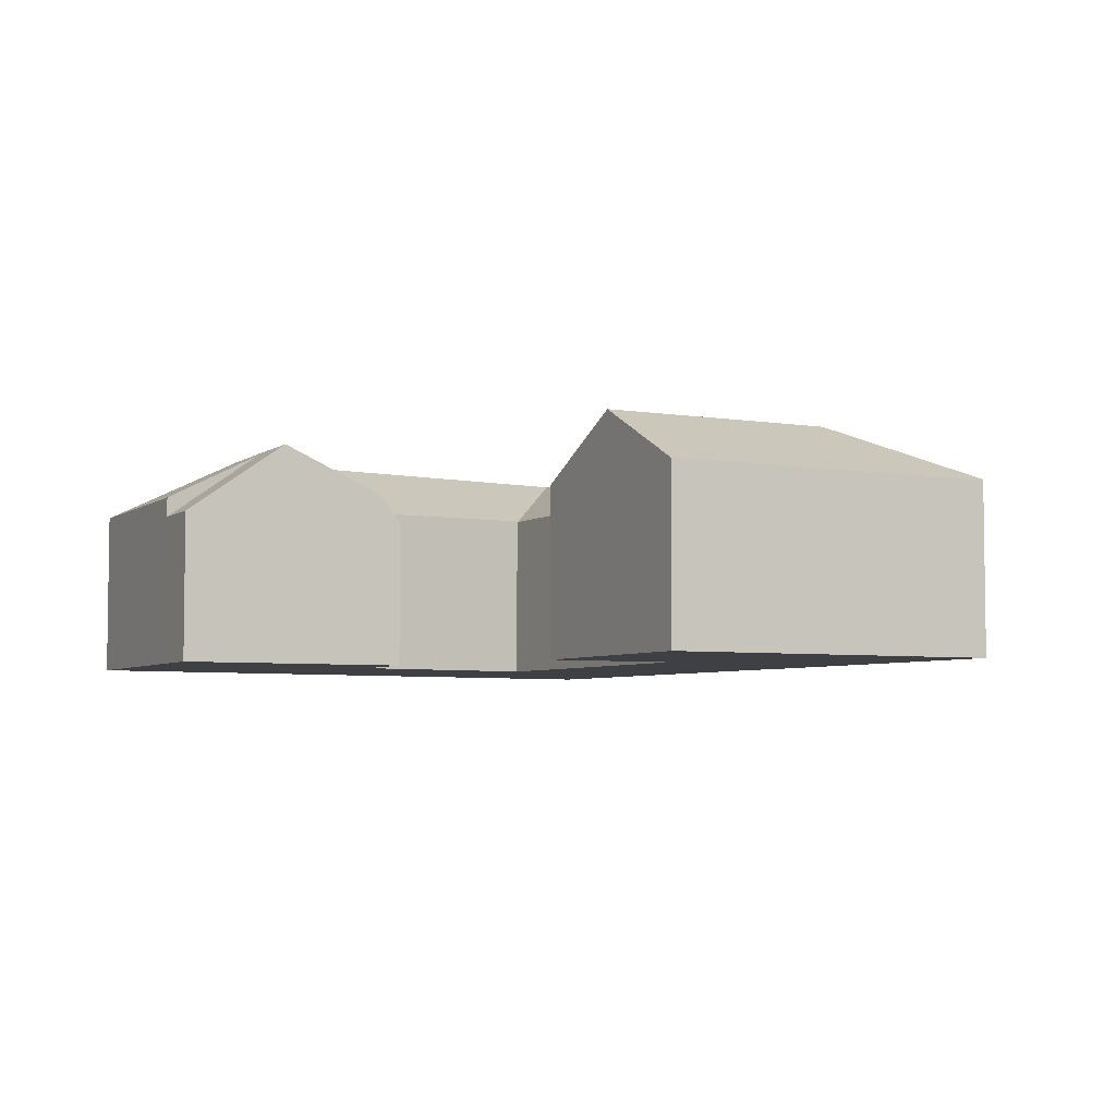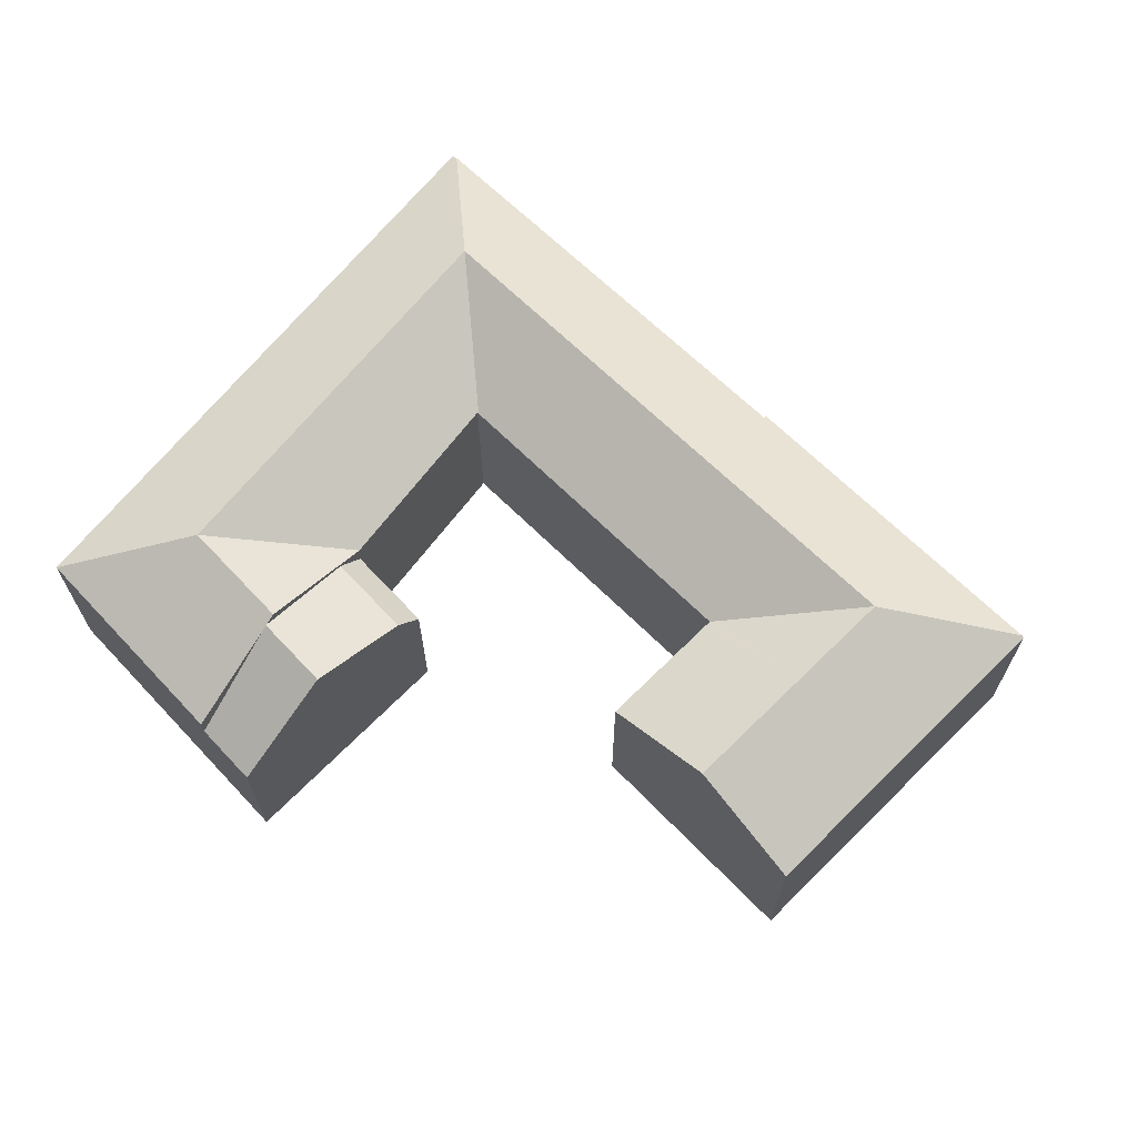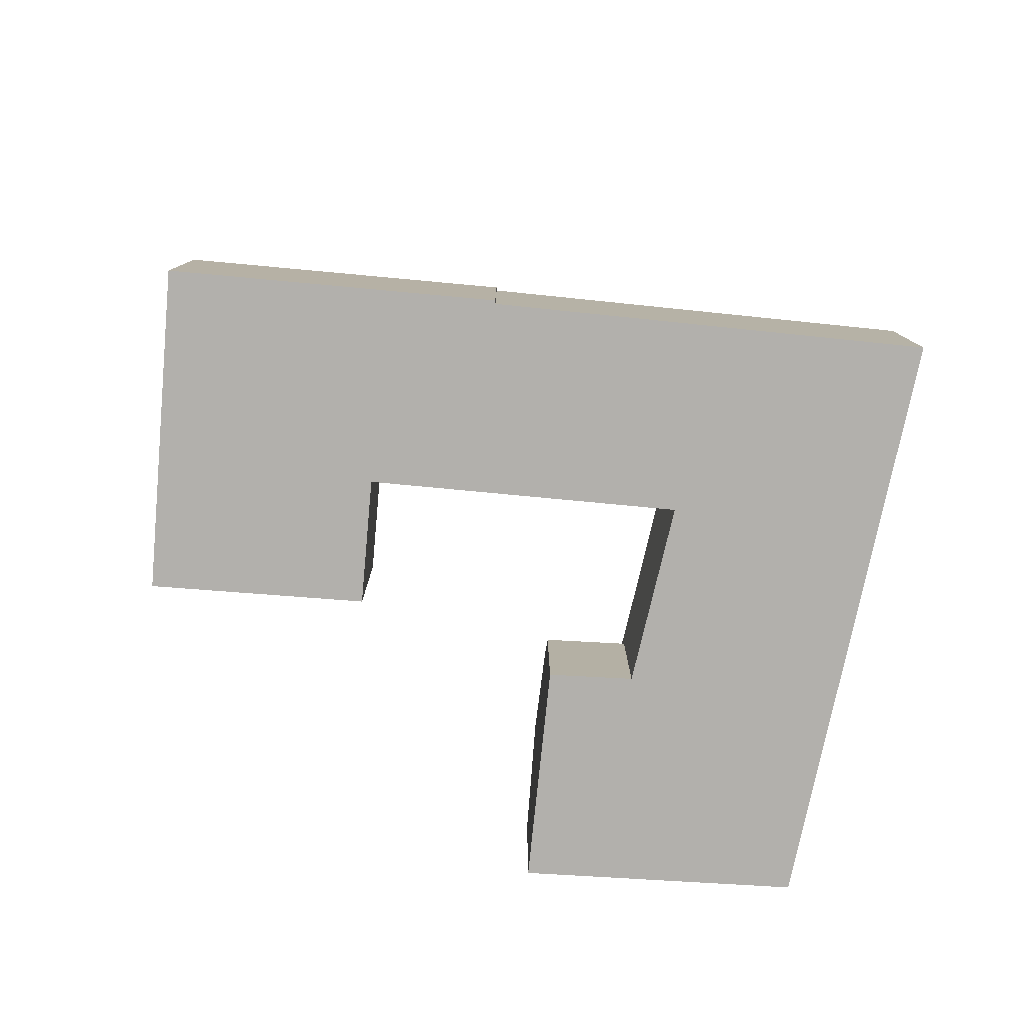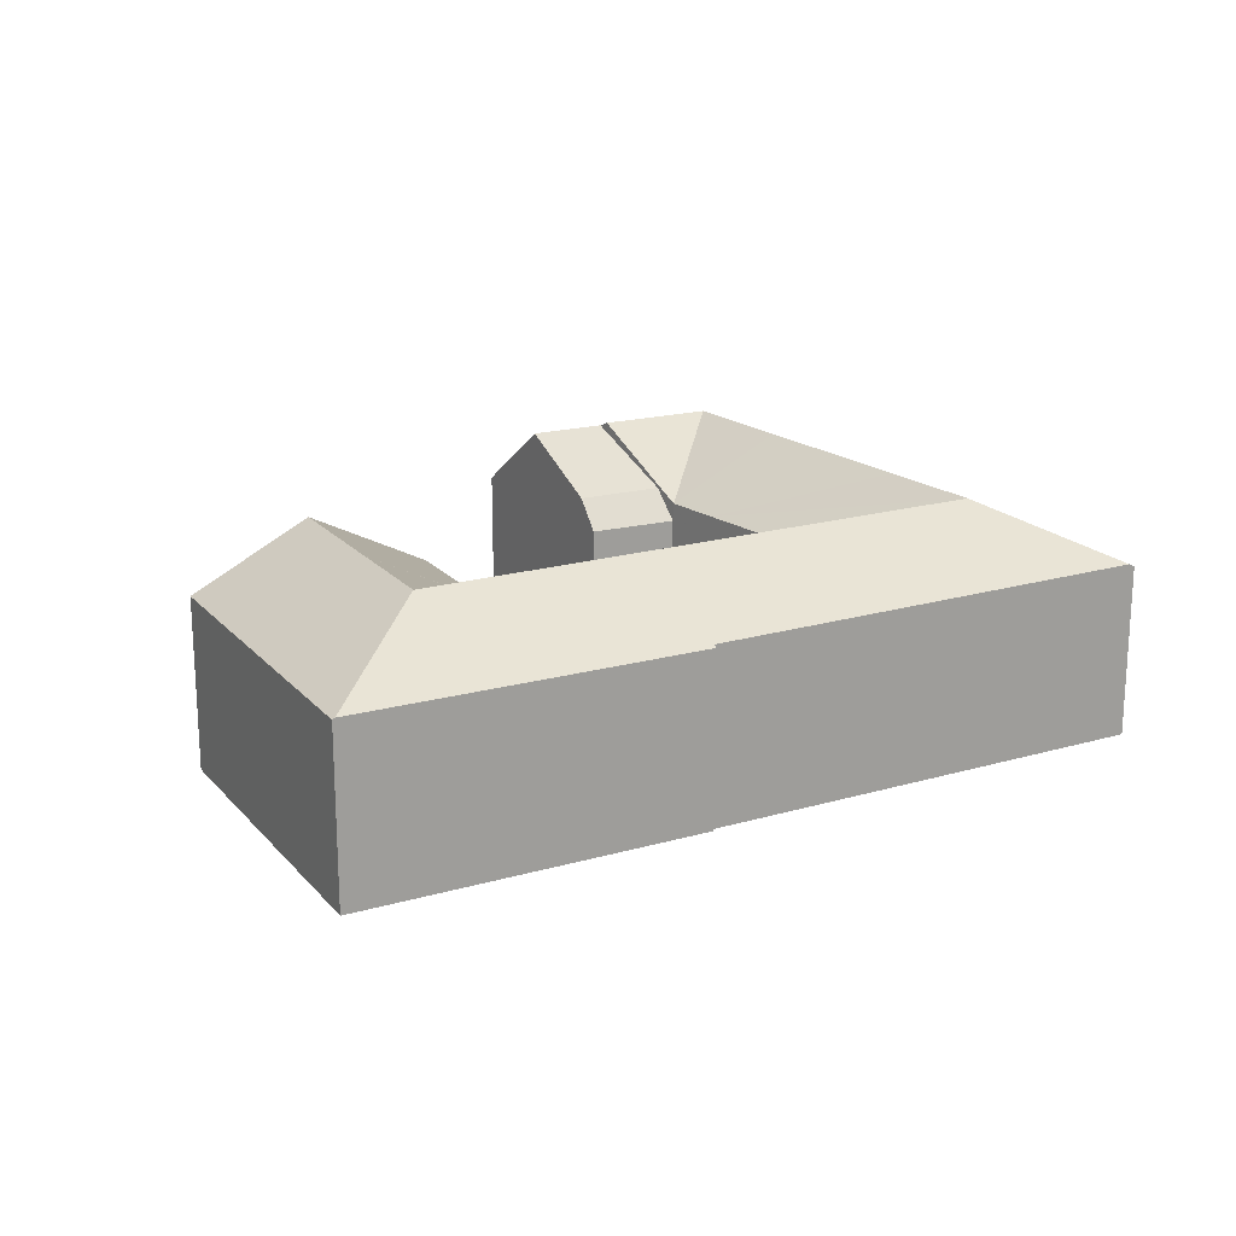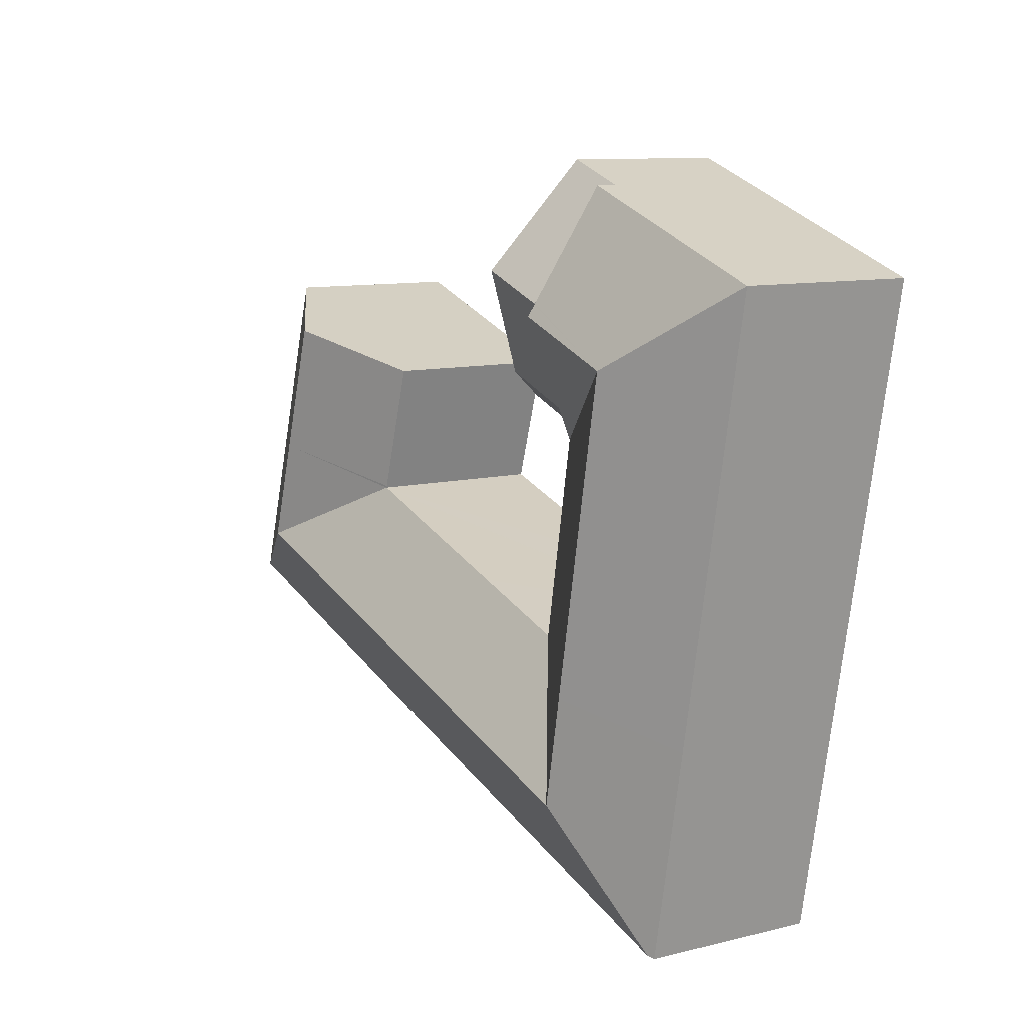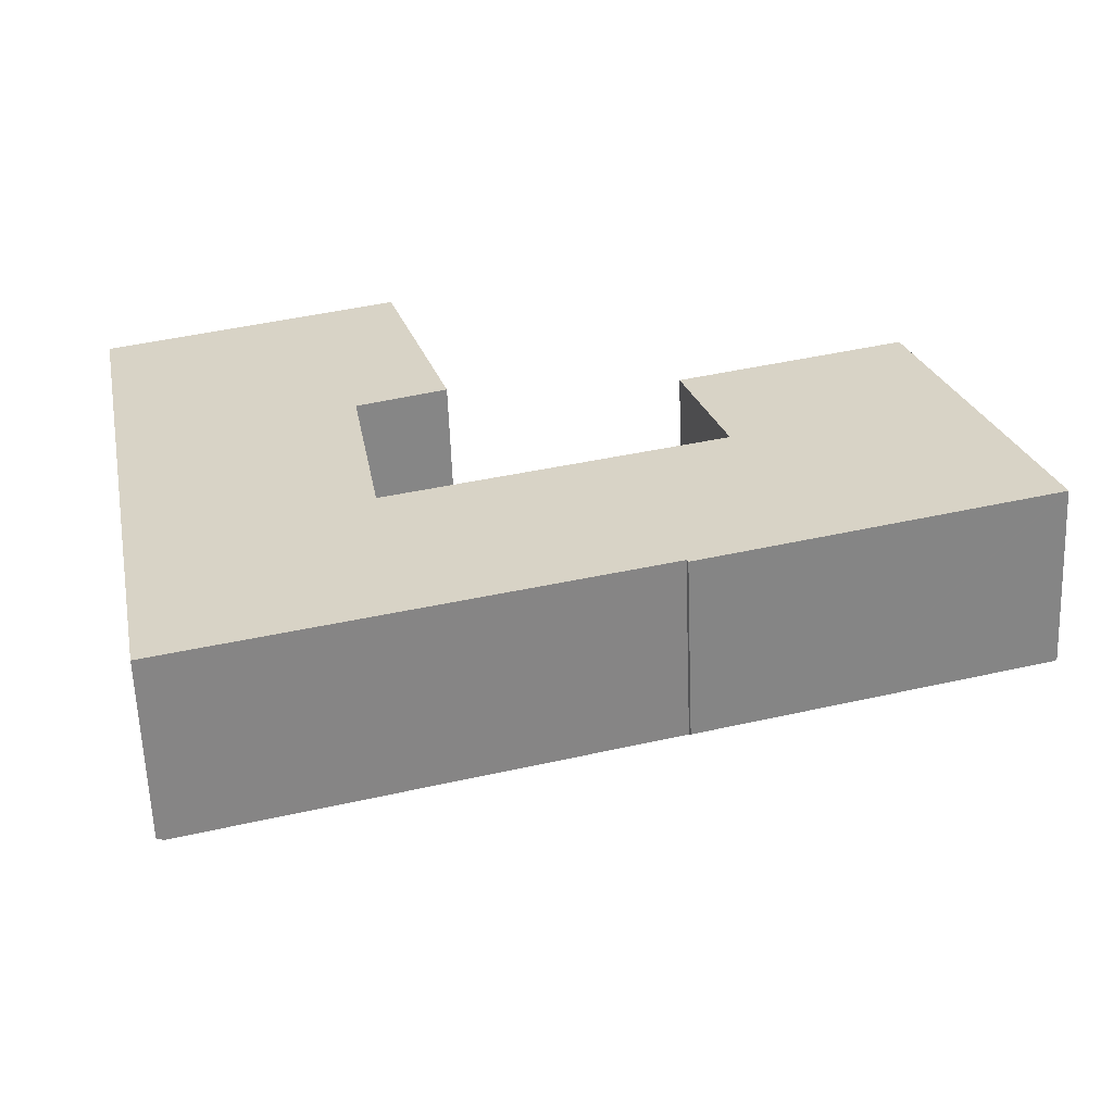
<metadata>
{"format":"obj","ext":"obj","renderer":"f3d","projection":"perspective","resolution":1024,"background":"white","views":[{"elev":-4.9,"azim":44.4,"up":"+Y"},{"elev":66.7,"azim":27.6,"up":"+Y"},{"elev":-78.8,"azim":157.4,"up":"+Y"},{"elev":19.0,"azim":134.2,"up":"+Y"},{"elev":10.1,"azim":-122.2,"up":"+Z"},{"elev":-61.4,"azim":2.2,"up":"+Z"}]}
</metadata>
<code>
v  11.51 6.655 -13.71
v  12.4 8.945 -17.68
v  8.082 8.945 -19
v  17.04 8.945 -16.26
v  11.64 6.655 -13.67
v  15.87 6.647 -12.36
v  25.02 8.945 -13.81
v  23.77 6.633 -9.91
v  23.87 6.633 -9.88
v  29.44 8.945 -12.46
v  28.17 8.945 -8.477
v  23.84 6.64 -9.804
v  22.29 6.653 -4.857
v  26.57 8.945 -3.446
v  34.9 6.69 -14.97
v  32.51 6.638 -7.15
v  34.99 6.639 -14.94
v  31.67 6.638 -4.517
v  30.87 6.639 -2.027
v  13.13 6.746 -21.53
v  4.82 6.768 -24.04
v  18.17 6.733 -20.01
v  21.89 6.723 -18.89
v  26.25 6.659 -17.68
v  21.94 6.644 -19.02
v  3.074 6.64 -16.16
v  4.585 6.64 -24.11
v  7.296 8.945 -14.87
v  2.166 6.64 -11.39
v  6.37 8.945 -10
v  1.741 6.64 -9.151
v  5.931 8.945 -7.692
v  0 6.64 4.066e-16
v  5.051 8.945 -3.066
v  9.221 8.635 -0.965
v  8.476 6.638 2.953
v  9.25 8.714 -1.119
v  9.256 8.73 -1.151
v  9.336 8.945 -1.573
v  10.01 7.134 -5.126
v  10.21 6.589 -6.199
v  10.21 6.615 -6.148
v  11.46 6.686 -13.72
v  11.44 6.685 -13.6
v  10.61 6.62 -8.604
v  11.46 8.403e-16 -13.72
v  11.51 8.392e-16 -13.71
v  11.64 8.369e-16 -13.67
v  15.87 7.566e-16 -12.36
v  23.87 6.05e-16 -9.88
v  23.77 6.068e-16 -9.91
v  22.29 2.974e-16 -4.857
v  30.87 1.241e-16 -2.027
v  26.57 2.11e-16 -3.446
v  0 0 0
v  8.476 -1.808e-16 2.953
v  23.84 6.003e-16 -9.804
v  4.585 1.476e-15 -24.11
v  3.074 9.898e-16 -16.16
v  2.166 6.974e-16 -11.39
v  1.741 5.603e-16 -9.151
v  31.67 2.766e-16 -4.517
v  32.51 4.378e-16 -7.15
v  34.99 9.148e-16 -14.94
v  11.44 8.33e-16 -13.6
v  10.61 5.268e-16 -8.604
v  10.21 3.796e-16 -6.199
v  9.336 9.632e-17 -1.573
v  9.256 7.048e-17 -1.151
v  9.221 5.909e-17 -0.965
v  9.25 6.852e-17 -1.119
v  10.01 3.139e-16 -5.126
v  10.21 3.765e-16 -6.148
v  34.9 9.166e-16 -14.97
v  26.25 1.082e-15 -17.68
v  21.94 1.165e-15 -19.02
v  21.89 1.157e-15 -18.89
v  18.17 1.226e-15 -20.01
v  13.13 1.318e-15 -21.53
v  4.82 1.472e-15 -24.04
v  10.01 6.994 -5.126
v  13.54 5.876 -4.961
v  10.21 5.851 -6.148
v  13.25 6.994 -3.996
v  12.09 8.744 -0.128
v  9.336 8.546 -1.573
v  9.25 8.744 -1.119
v  8.476 5.864 2.953
v  10.91 5.864 3.802
v  13.54 3.038e-16 -4.961
v  10.91 -2.328e-16 3.802
v  12.09 7.838e-18 -0.128
v  13.25 2.447e-16 -3.996
g defaultobject
f 1 2 3
f 2 1 4
f 4 1 5
f 4 5 6
f 4 6 7
f 7 6 8
f 7 8 9
f 7 9 10
f 11 9 12
f 11 10 9
f 13 11 12
f 11 13 14
f 15 16 17
f 16 15 10
f 16 10 11
f 16 11 18
f 18 11 19
f 19 11 14
f 3 20 21
f 20 3 2
f 20 2 22
f 22 2 4
f 22 4 23
f 23 4 7
f 23 7 24
f 24 7 15
f 15 7 10
f 24 25 23
f 26 21 27
f 21 26 3
f 3 26 28
f 28 26 29
f 28 29 30
f 30 29 31
f 30 31 32
f 32 31 33
f 32 33 34
f 35 33 36
f 33 35 34
f 34 35 37
f 34 37 38
f 34 38 39
f 40 34 39
f 34 40 41
f 41 40 42
f 3 43 1
f 43 3 44
f 44 3 45
f 45 3 28
f 45 28 30
f 45 30 41
f 41 30 32
f 41 32 34
f 46 1 43
f 1 46 5
f 5 46 6
f 6 46 8
f 8 46 47
f 8 47 48
f 8 48 49
f 8 49 9
f 9 49 50
f 50 49 51
f 52 14 13
f 14 52 19
f 19 52 53
f 53 52 54
f 55 36 33
f 36 55 56
f 9 13 12
f 13 9 50
f 13 50 52
f 52 50 57
f 58 26 27
f 26 58 59
f 26 59 29
f 29 59 60
f 29 60 31
f 31 60 33
f 33 60 61
f 33 61 55
f 53 18 19
f 18 53 16
f 16 53 17
f 17 53 62
f 17 62 63
f 17 63 64
f 44 46 43
f 46 44 45
f 46 45 41
f 46 41 65
f 65 41 66
f 66 41 67
f 56 35 36
f 35 56 37
f 37 56 38
f 38 56 39
f 39 56 40
f 40 56 42
f 42 56 41
f 41 56 67
f 67 56 68
f 68 56 69
f 69 56 70
f 69 70 71
f 67 68 72
f 67 72 73
f 64 15 17
f 15 64 24
f 24 64 74
f 24 74 75
f 24 75 25
f 25 75 76
f 77 22 23
f 22 77 20
f 20 77 78
f 20 78 79
f 20 79 21
f 21 79 80
f 21 80 27
f 27 80 58
f 25 77 23
f 77 25 76
f 52 57 54
f 53 54 57
f 50 53 57
f 77 53 50
f 76 53 77
f 75 53 76
f 62 53 75
f 63 62 75
f 74 63 75
f 64 63 74
f 55 61 56
f 60 56 61
f 59 56 60
f 70 56 59
f 71 70 59
f 69 71 59
f 68 69 59
f 58 68 59
f 72 68 58
f 73 72 58
f 67 73 58
f 66 67 58
f 65 66 58
f 80 65 58
f 46 65 80
f 79 46 80
f 48 46 79
f 49 48 79
f 51 49 79
f 78 51 79
f 77 51 78
f 50 51 77
f 81 82 83
f 82 81 84
f 85 86 87
f 86 85 81
f 81 85 84
f 35 85 87
f 85 35 88
f 85 88 89
f 89 84 85
f 84 89 82
f 82 89 90
f 90 89 91
f 90 91 92
f 90 92 93
f 90 83 82
f 83 90 73
f 83 86 81
f 86 83 73
f 86 73 38
f 38 73 87
f 87 73 35
f 35 73 88
f 88 73 72
f 88 72 68
f 88 68 70
f 88 70 56
f 70 68 71
f 71 68 69
f 56 89 88
f 89 56 91
f 93 73 90
f 73 93 72
f 72 93 92
f 72 92 68
f 68 92 91
f 68 91 71
f 71 91 70
f 70 91 56

</code>
